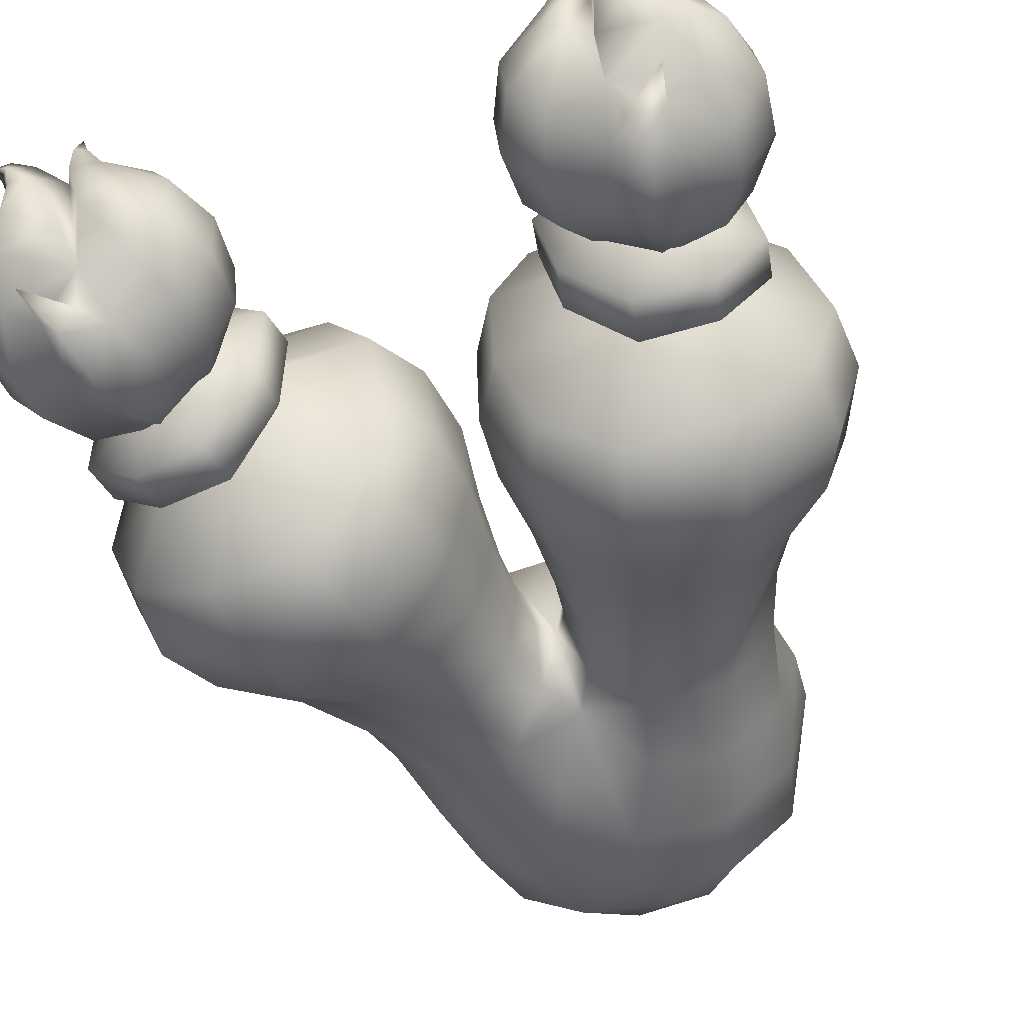
<metadata>
{"format":"obj","ext":"obj","renderer":"f3d","projection":"perspective","resolution":1024,"background":"white","views":[{"elev":-65.4,"azim":19.9,"up":"+Z"}]}
</metadata>
<code>
v  9.884 33.71 -16.59
v  9.625 34.93 -16.57
v  8.425 34.77 -16.76
v  5.069 56.72 -2.484
v  4.733 56.58 -0.957
v  4.791 58.46 -0.7808
v  4.626 54.83 -2.433
v  3.968 53.78 -1.041
v  4.367 54.82 -1.234
v  -9.883 33.71 -16.59
v  -8.425 34.77 -16.76
v  -9.625 34.93 -16.57
v  -5.069 56.72 -2.484
v  -4.791 58.46 -0.7808
v  -4.733 56.58 -0.9571
v  -4.626 54.83 -2.433
v  -4.367 54.82 -1.234
v  -3.968 53.78 -1.041
v  6.011 41.26 -14.57
v  8.327 44.65 -16.76
v  9.015 41.88 -14.01
v  5.022 44.23 -17.31
v  7.985 47.01 -17.01
v  2.764 43.14 -15.7
v  1.894 41.89 -13.09
v  5.312 40.22 -11.85
v  0.7166 43.7 -12.67
v  1.833 44.9 -15.58
v  0.4879 46.05 -11.76
v  4.391 46.47 -17.38
v  1.614 47.23 -14.6
v  1.643 49.54 -13.29
v  0.6881 48.69 -10.83
v  4.038 48.57 -16.25
v  1.265 51.87 -11.99
v  0.6723 51.04 -10.14
v  0.5126 52.41 -9.708
v  7.239 49.2 -16.07
v  3.557 50.38 -14.55
v  0.8273 53.87 -11.22
v  0.0001 53.12 -9.347
v  0.0001 55.43 -10.98
v  5.944 50.98 -14.28
v  2.912 52.68 -13.1
v  2.268 55.37 -12.09
v  1.596 57.84 -11.36
v  0.0001 58.23 -10.9
v  0.0001 61 -10.69
v  3.343 61.4 -10.5
v  0.0001 63.05 -10.26
v  4.021 58.55 -11.14
v  4.952 55.74 -11.57
v  4.898 53.12 -12.76
v  6.542 53.33 -12.01
v  8.19 51.13 -12.57
v  7.701 53.22 -9.813
v  6.768 55.73 -9.436
v  6.261 58.5 -8.963
v  2.827 63.87 -9.424
v  0.0001 64.7 -9.149
v  10.25 49.13 -13.68
v  7.086 55.11 -7.145
v  5.797 61.47 -7.959
v  1.327 65.93 -7.422
v  0.0001 65.92 -7.432
v  0.0001 66.29 -4.926
v  2.651 65.99 -5.594
v  11.23 47.16 -14.41
v  11.1 44.71 -14.64
v  12.37 46.66 -11.01
v  12.23 44.39 -11.33
v  9.311 41.2 -11.52
v  11.38 43.16 -8.289
v  11.34 45.5 -7.2
v  11.25 48.95 -10.74
v  1.553 65.93 -2.287
v  0.0001 65.93 -2.302
v  1.898 64.8 -0.3145
v  0.0001 64.94 -0.2834
v  3.891 63.89 -0.4215
v  3.735 65.41 -2.811
v  5.822 63.6 -3.391
v  5.481 61.35 -0.8334
v  5.091 64 -7.124
v  6.799 61.22 -4.007
v  6.965 59.17 -4.734
v  6.137 58.92 -2.388
v  6.658 56.77 -5.913
v  5.569 57.36 -3.254
v  5.031 55.99 -3.793
v  6.338 54.29 -5.56
v  3.682 54.96 -3.91
v  4.4 52.98 -4.794
v  2.806 53.71 -3.826
v  1.798 53.23 -3.937
v  7.925 52.52 -7.599
v  6.628 51.64 -5.547
v  9.201 50.96 -10.22
v  9.075 50.19 -7.695
v  10.31 47.74 -6.98
v  7.252 48.98 -5.474
v  7.762 46.5 -4.803
v  4.538 50.64 -5.12
v  8.324 44.05 -4.849
v  4.526 48.12 -5.171
v  8.829 41.94 -6.176
v  7.059 40.18 -9.81
v  5.672 41.05 -6.251
v  4.995 42.99 -4.846
v  4.516 45.67 -4.699
v  2.03 51.5 -5.705
v  2.161 50.09 -5.96
v  1.508 52.23 -5.503
v  0.0001 52.8 -4.298
v  0.9993 51.7 -7.695
v  1.024 50.26 -8.081
v  2.132 47.77 -6.153
v  0.8701 47.9 -8.456
v  0.5266 45.3 -8.667
v  1.927 45.02 -6.409
v  2.405 42.69 -6.755
v  0.8998 42.84 -9.142
v  3.455 40.66 -7.773
v  6.186 40.2 -10.83
v  2.058 40.94 -9.804
v  6.343 39.14 -14
v  4.557 37.01 -14.31
v  6.063 38.37 -11.7
v  4.563 36.52 -12.5
v  5.376 36.44 -11.07
v  4.525 35.16 -14.85
v  5.298 34.73 -11.09
v  4.466 34.72 -12.79
v  6.803 34.91 -9.901
v  6.631 36.56 -10
v  5.923 33.07 -11.56
v  7.519 33.25 -10.4
v  7.825 32.26 -11.81
v  8.335 32.44 -12.11
v  7.974 31.81 -11.77
v  7.426 31.66 -11.99
v  7.559 31.51 -11.4
v  7.787 31.5 -12.12
v  7.079 32.06 -12.34
v  7.961 31.81 -12.81
v  5.246 33.06 -13.07
v  6.728 32.21 -13.99
v  7.543 32.26 -14.94
v  5.367 33.39 -15.07
v  6.229 34.29 -16.17
v  8.146 33.95 -15.84
v  7.677 35.6 -16.75
v  5.631 35.89 -16.21
v  7.284 36.86 -16.49
v  5.483 37.67 -15.49
v  7.145 38.18 -15.97
v  9.875 39.65 -12.9
v  11.03 39.23 -13.47
v  10.05 39.34 -15.27
v  10.91 37.88 -16.14
v  9.639 37.75 -16.2
v  12.21 37.62 -14.03
v  9.602 36.48 -16.56
v  11.13 36.2 -16.49
v  12.48 35.67 -14.31
v  10.65 34.33 -16.27
v  11.95 33.76 -14.17
v  10.32 32.78 -15.69
v  8.277 32.65 -15.23
v  9.937 31.9 -14.61
v  8.533 31.96 -14.48
v  9.029 31.4 -13.67
v  9.626 31.41 -13.71
v  9.611 31.07 -13.19
v  8.377 38.68 -10.55
v  8.827 36.92 -9.762
v  10.61 38.35 -11.29
v  9.279 34.97 -9.726
v  12.04 37.53 -12.16
v  10.89 37.18 -10.61
v  12.31 35.58 -11.88
v  11.29 35.29 -10.86
v  11.33 33.53 -11.77
v  9.945 31.94 -13.06
v  9.404 33.33 -10.39
v  8.971 31.52 -12.45
v  9.577 31.14 -12.55
v  10 31.46 -12.85
v  10.29 31.09 -12.68
v  7.963 39.77 -14.78
v  8.151 38.44 -16.94
v  8.553 36.78 -17.74
v  8.964 35.12 -17.67
v  8.844 39 -15.53
v  8.164 33.15 -14.23
v  4.784 55.77 -3.068
v  5.758 57.45 -2.493
v  5.75 56.29 -1.74
v  6.198 58.73 -1.319
v  4.939 54.81 -1.606
v  4.776 61 -0.3599
v  4.056 60.29 -0.2699
v  2.935 61.53 -0.0489
v  3.474 62.84 0.0329
v  1.494 62.38 0.1213
v  1.696 63.71 0.2243
v  0.0001 62.5 0.2027
v  0.0001 63.84 0.2805
v  -6.01 41.26 -14.57
v  -9.015 41.88 -14.01
v  -8.327 44.65 -16.76
v  -5.022 44.23 -17.31
v  -7.984 47.01 -17.01
v  -2.764 43.14 -15.7
v  -1.894 41.89 -13.09
v  -5.312 40.22 -11.85
v  -0.7165 43.7 -12.67
v  -1.833 44.9 -15.58
v  -0.4878 46.05 -11.76
v  -4.391 46.47 -17.38
v  -1.614 47.23 -14.6
v  -1.643 49.54 -13.29
v  -0.688 48.69 -10.83
v  -4.037 48.57 -16.25
v  -1.265 51.87 -11.99
v  -0.6721 51.04 -10.14
v  -0.5124 52.41 -9.708
v  -7.239 49.2 -16.07
v  -3.557 50.38 -14.55
v  -0.8271 53.87 -11.22
v  -5.944 50.98 -14.28
v  -2.911 52.68 -13.1
v  -2.268 55.37 -12.09
v  -1.596 57.84 -11.36
v  -3.343 61.4 -10.5
v  -4.021 58.55 -11.14
v  -4.952 55.74 -11.57
v  -4.898 53.12 -12.76
v  -6.542 53.33 -12.01
v  -8.189 51.13 -12.57
v  -7.701 53.22 -9.813
v  -6.768 55.73 -9.436
v  -6.261 58.5 -8.963
v  -2.827 63.87 -9.424
v  -10.25 49.13 -13.68
v  -7.085 55.11 -7.145
v  -5.797 61.47 -7.959
v  -1.326 65.93 -7.422
v  -2.651 65.99 -5.594
v  -11.23 47.16 -14.41
v  -11.1 44.71 -14.64
v  -12.37 46.66 -11.01
v  -12.23 44.39 -11.33
v  -9.311 41.2 -11.52
v  -11.38 43.16 -8.289
v  -11.34 45.5 -7.2
v  -11.25 48.95 -10.74
v  -1.553 65.93 -2.287
v  -1.898 64.8 -0.3145
v  -3.891 63.89 -0.4216
v  -3.734 65.41 -2.811
v  -5.822 63.6 -3.391
v  -5.481 61.35 -0.8334
v  -5.091 64 -7.124
v  -6.799 61.22 -4.007
v  -6.965 59.17 -4.734
v  -6.137 58.92 -2.388
v  -6.658 56.77 -5.913
v  -5.569 57.36 -3.254
v  -5.031 55.99 -3.794
v  -6.338 54.29 -5.56
v  -3.682 54.96 -3.91
v  -4.4 52.98 -4.794
v  -2.806 53.71 -3.826
v  -1.798 53.23 -3.937
v  -7.925 52.52 -7.599
v  -1.508 52.23 -5.503
v  -0.9991 51.7 -7.695
v  -6.628 51.64 -5.547
v  -9.201 50.96 -10.22
v  -9.075 50.19 -7.695
v  -2.03 51.5 -5.705
v  -1.024 50.26 -8.081
v  -10.31 47.74 -6.98
v  -4.538 50.64 -5.12
v  -2.161 50.09 -5.96
v  -7.251 48.98 -5.474
v  -0.87 47.9 -8.456
v  -7.762 46.5 -4.803
v  -4.526 48.12 -5.171
v  -2.132 47.77 -6.153
v  -0.5265 45.3 -8.667
v  -8.324 44.05 -4.849
v  -4.516 45.67 -4.699
v  -8.829 41.94 -6.176
v  -7.059 40.18 -9.81
v  -5.672 41.05 -6.251
v  -4.995 42.99 -4.846
v  -1.927 45.02 -6.409
v  -2.405 42.69 -6.755
v  -3.455 40.66 -7.773
v  -6.186 40.2 -10.83
v  -0.8997 42.84 -9.142
v  -2.058 40.94 -9.804
v  -6.343 39.14 -14
v  -6.063 38.37 -11.7
v  -4.556 37.01 -14.31
v  -4.563 36.52 -12.5
v  -5.375 36.44 -11.07
v  -4.524 35.16 -14.85
v  -5.298 34.73 -11.09
v  -4.465 34.72 -12.79
v  -6.803 34.91 -9.901
v  -6.631 36.56 -10
v  -5.923 33.07 -11.56
v  -7.519 33.25 -10.4
v  -7.825 32.26 -11.81
v  -8.335 32.44 -12.11
v  -7.974 31.81 -11.77
v  -7.426 31.66 -11.99
v  -7.559 31.51 -11.4
v  -7.787 31.5 -12.12
v  -7.079 32.06 -12.34
v  -7.961 31.81 -12.81
v  -5.246 33.06 -13.07
v  -6.728 32.21 -13.99
v  -7.543 32.26 -14.94
v  -5.367 33.39 -15.07
v  -6.229 34.29 -16.17
v  -8.145 33.95 -15.84
v  -7.677 35.6 -16.75
v  -5.63 35.89 -16.21
v  -7.284 36.86 -16.49
v  -5.483 37.67 -15.49
v  -7.145 38.18 -15.97
v  -9.875 39.65 -12.9
v  -10.05 39.34 -15.27
v  -11.03 39.23 -13.47
v  -10.91 37.88 -16.14
v  -9.639 37.75 -16.2
v  -12.21 37.62 -14.03
v  -9.602 36.48 -16.56
v  -11.13 36.2 -16.49
v  -12.48 35.67 -14.31
v  -10.65 34.33 -16.27
v  -11.95 33.76 -14.17
v  -10.32 32.78 -15.69
v  -8.277 32.65 -15.23
v  -9.936 31.9 -14.61
v  -8.533 31.96 -14.48
v  -9.029 31.4 -13.67
v  -9.626 31.41 -13.71
v  -9.611 31.07 -13.19
v  -8.377 38.68 -10.55
v  -8.826 36.92 -9.762
v  -10.61 38.35 -11.29
v  -9.279 34.97 -9.726
v  -12.04 37.53 -12.16
v  -10.89 37.18 -10.61
v  -12.31 35.58 -11.88
v  -11.29 35.29 -10.86
v  -11.33 33.53 -11.77
v  -9.945 31.94 -13.06
v  -9.404 33.33 -10.39
v  -8.971 31.52 -12.45
v  -9.577 31.14 -12.55
v  -10 31.46 -12.85
v  -10.29 31.09 -12.68
v  -7.963 39.77 -14.78
v  -8.15 38.44 -16.94
v  -8.553 36.78 -17.74
v  -8.964 35.12 -17.67
v  -8.843 39 -15.53
v  -8.164 33.15 -14.23
v  -4.784 55.77 -3.068
v  -5.758 57.45 -2.493
v  -5.75 56.29 -1.74
v  -6.197 58.73 -1.319
v  -4.939 54.81 -1.606
v  -4.775 61 -0.3599
v  -4.056 60.29 -0.2699
v  -2.935 61.53 -0.049
v  -3.474 62.84 0.0328
v  -1.494 62.38 0.1213
v  -1.696 63.71 0.2243
v  4.861 39.2 -14.56
v  6.566 38.42 -13.96
v  4.393 38.32 -11.86
v  4.594 40.53 -14.16
v  7.107 37.98 -11.65
v  4.155 39.63 -11.45
v  5.904 41.79 -12.96
v  6.493 41.28 -10.67
v  5.832 39.64 -9.376
v  6.08 38.32 -9.803
v  8.682 38.88 -9.456
v  9.255 38.82 -12.38
v  8.426 40.29 -9.016
v  8.619 42.09 -11.41
v  10.4 41.14 -10.86
v  10.63 39.77 -11.29
v  11 40.59 -13.96
v  8.602 39.21 -14.5
v  10.76 41.97 -13.54
v  7.98 42.58 -13.51
v  9.214 40.71 -15.77
v  8.976 42.07 -15.37
v  6.763 40.27 -16.29
v  6.502 41.71 -15.85
v  -5.904 41.79 -12.96
v  -4.593 40.53 -14.16
v  -6.502 41.71 -15.85
v  -7.979 42.58 -13.51
v  -6.763 40.27 -16.29
v  -4.86 39.2 -14.56
v  -6.566 38.42 -13.96
v  -8.602 39.21 -14.5
v  -8.976 42.07 -15.37
v  -9.214 40.71 -15.77
v  -10.76 41.97 -13.54
v  -8.619 42.09 -11.41
v  -11 40.59 -13.96
v  -9.255 38.82 -12.38
v  -10.4 41.14 -10.86
v  -10.63 39.77 -11.29
v  -8.682 38.88 -9.456
v  -7.107 37.98 -11.65
v  -8.426 40.29 -9.017
v  -6.493 41.28 -10.67
v  -5.831 39.64 -9.376
v  -6.08 38.32 -9.803
v  -4.393 38.32 -11.86
v  -4.155 39.63 -11.45
o Mesh_Hair_00_Base
g Mesh_Hair_00_Base
f 1 2 3
f 4 5 6
f 7 8 9
f 4 9 5
f 10 11 12
f 13 14 15
f 16 17 18
f 13 15 17
f 19 20 21
f 19 22 20
f 22 23 20
f 19 24 22
f 19 25 24
f 25 19 26
f 25 27 24
f 27 28 24
f 28 22 24
f 29 28 27
f 22 28 30
f 23 22 30
f 29 31 28
f 28 31 30
f 29 32 31
f 32 29 33
f 31 34 30
f 31 32 34
f 33 35 32
f 35 33 36
f 37 35 36
f 38 23 30
f 34 38 30
f 32 39 34
f 32 35 39
f 35 37 40
f 41 40 37
f 41 42 40
f 39 43 34
f 43 38 34
f 44 39 35
f 40 44 35
f 43 39 44
f 40 42 45
f 44 40 45
f 42 46 45
f 42 47 46
f 46 47 48
f 49 46 48
f 50 49 48
f 45 46 51
f 46 49 51
f 44 45 52
f 51 52 45
f 43 44 53
f 53 44 52
f 43 53 54
f 52 54 53
f 54 55 43
f 55 38 43
f 52 56 54
f 54 56 55
f 51 57 52
f 56 52 57
f 57 51 58
f 58 51 49
f 49 50 59
f 50 60 59
f 61 38 55
f 61 23 38
f 62 56 57
f 62 57 58
f 63 49 59
f 63 58 49
f 60 64 59
f 65 64 60
f 64 65 66
f 64 67 59
f 66 67 64
f 23 61 68
f 68 20 23
f 20 68 69
f 69 21 20
f 61 70 68
f 70 69 68
f 71 21 69
f 69 70 71
f 21 71 72
f 73 72 71
f 71 74 73
f 74 71 70
f 70 61 75
f 55 75 61
f 76 67 66
f 66 77 76
f 78 76 77
f 77 79 78
f 78 80 76
f 81 76 80
f 67 76 81
f 82 81 80
f 67 81 82
f 80 83 82
f 84 67 82
f 84 59 67
f 59 84 63
f 85 84 82
f 85 82 83
f 84 85 63
f 86 85 83
f 63 85 86
f 86 83 87
f 58 63 86
f 88 86 87
f 86 88 58
f 88 87 89
f 88 89 90
f 88 62 58
f 88 90 91
f 88 91 62
f 92 91 90
f 92 93 91
f 92 94 93
f 94 95 93
f 62 91 96
f 56 62 96
f 91 93 97
f 96 91 97
f 96 98 56
f 56 98 55
f 75 55 98
f 96 99 98
f 99 75 98
f 97 99 96
f 100 75 99
f 100 70 75
f 70 100 74
f 99 97 101
f 101 100 99
f 102 74 100
f 102 100 101
f 103 101 97
f 93 103 97
f 102 104 74
f 104 73 74
f 105 102 101
f 103 105 101
f 104 106 73
f 72 73 106
f 107 72 106
f 106 108 107
f 106 109 108
f 109 106 104
f 110 104 102
f 110 102 105
f 104 110 109
f 111 103 93
f 103 112 105
f 103 111 112
f 93 113 111
f 95 113 93
f 95 114 113
f 114 41 113
f 111 113 115
f 41 115 113
f 115 112 111
f 41 37 115
f 36 115 37
f 115 36 116
f 112 115 116
f 33 116 36
f 112 117 105
f 112 116 117
f 117 110 105
f 116 33 118
f 116 118 117
f 29 118 33
f 117 118 119
f 118 29 119
f 120 110 117
f 117 119 120
f 110 120 121
f 119 121 120
f 121 109 110
f 29 122 119
f 121 119 122
f 122 29 27
f 123 109 121
f 122 123 121
f 109 123 108
f 123 107 108
f 123 124 107
f 27 125 122
f 123 122 125
f 125 124 123
f 125 27 25
f 124 125 26
f 125 25 26
f 126 127 128
f 127 129 128
f 128 129 130
f 127 131 129
f 129 132 130
f 129 131 133
f 132 129 133
f 134 130 132
f 130 134 135
f 130 135 128
f 132 136 134
f 132 133 136
f 136 137 134
f 136 138 137
f 138 139 137
f 140 139 138
f 138 141 140
f 141 142 140
f 142 141 143
f 141 138 144
f 144 143 141
f 138 136 144
f 143 144 145
f 133 146 136
f 136 146 144
f 144 147 145
f 144 146 147
f 145 147 148
f 133 149 146
f 147 146 149
f 149 148 147
f 149 133 131
f 150 148 149
f 131 150 149
f 148 150 151
f 151 150 152
f 150 131 153
f 153 152 150
f 127 153 131
f 152 153 154
f 153 127 155
f 153 155 154
f 126 155 127
f 155 156 154
f 156 155 126
f 157 158 159
f 158 160 159
f 159 160 161
f 158 162 160
f 160 163 161
f 162 164 160
f 163 160 164
f 165 164 162
f 163 164 2
f 164 165 166
f 164 166 2
f 165 167 166
f 2 166 151
f 2 151 3
f 3 151 152
f 166 167 168
f 151 166 168
f 151 168 169
f 167 170 168
f 170 169 168
f 170 171 169
f 172 171 170
f 173 172 170
f 174 172 173
f 128 135 175
f 175 135 176
f 134 176 135
f 176 177 175
f 175 177 157
f 177 158 157
f 176 134 178
f 178 134 137
f 158 177 179
f 179 162 158
f 179 165 162
f 177 176 180
f 177 180 179
f 178 180 176
f 165 179 181
f 180 181 179
f 181 167 165
f 181 180 182
f 180 178 182
f 183 181 182
f 167 181 183
f 178 183 182
f 183 184 167
f 167 184 170
f 170 184 173
f 183 178 185
f 184 183 185
f 178 137 185
f 137 139 185
f 139 184 185
f 186 184 139
f 187 184 186
f 188 173 184
f 184 187 188
f 173 188 174
f 189 188 187
f 188 189 174
f 190 156 126
f 190 191 156
f 154 156 191
f 191 192 154
f 152 154 192
f 192 193 152
f 193 3 152
f 1 3 193
f 193 2 1
f 163 2 193
f 192 163 193
f 161 163 192
f 161 192 191
f 194 161 191
f 191 190 194
f 159 161 194
f 159 194 190
f 159 190 157
f 189 187 174
f 186 174 187
f 174 186 172
f 139 172 186
f 139 171 172
f 171 139 195
f 169 171 195
f 195 151 169
f 148 151 195
f 195 139 148
f 145 148 139
f 139 143 145
f 143 139 140
f 142 143 140
f 89 196 90
f 196 89 197
f 196 197 198
f 89 87 197
f 198 7 196
f 197 87 199
f 199 198 197
f 199 87 83
f 200 7 198
f 8 7 200
f 9 8 200
f 9 200 198
f 198 5 9
f 6 5 198
f 198 199 6
f 199 201 6
f 201 199 83
f 201 202 6
f 201 203 202
f 83 204 201
f 203 201 204
f 204 83 80
f 204 205 203
f 204 80 206
f 204 206 205
f 80 78 206
f 206 207 205
f 78 79 206
f 206 208 207
f 79 208 206
f 7 4 196
f 4 7 9
f 209 210 211
f 209 211 212
f 213 212 211
f 209 212 214
f 215 209 214
f 215 216 209
f 217 215 214
f 217 214 218
f 214 212 218
f 218 219 217
f 218 212 220
f 212 213 220
f 219 218 221
f 218 220 221
f 222 219 221
f 219 222 223
f 221 220 224
f 222 221 224
f 225 223 222
f 223 225 226
f 225 227 226
f 220 213 228
f 228 224 220
f 222 224 229
f 225 222 229
f 227 225 230
f 41 227 230
f 41 230 42
f 224 231 229
f 231 224 228
f 225 229 232
f 232 230 225
f 231 232 229
f 230 233 42
f 230 232 233
f 42 233 234
f 42 234 47
f 234 48 47
f 234 235 48
f 235 50 48
f 233 236 234
f 235 234 236
f 232 237 233
f 236 233 237
f 231 238 232
f 238 237 232
f 231 239 238
f 237 238 239
f 239 231 240
f 240 231 228
f 241 237 239
f 239 240 241
f 242 236 237
f 237 241 242
f 236 242 243
f 243 235 236
f 50 235 244
f 50 244 60
f 240 228 245
f 213 245 228
f 242 241 246
f 246 243 242
f 244 235 247
f 235 243 247
f 60 244 248
f 65 60 248
f 248 66 65
f 248 244 249
f 66 248 249
f 245 213 250
f 211 250 213
f 250 211 251
f 251 211 210
f 252 245 250
f 252 250 251
f 251 210 253
f 252 251 253
f 253 210 254
f 255 253 254
f 256 253 255
f 253 256 252
f 245 252 257
f 257 240 245
f 258 66 249
f 66 258 77
f 259 77 258
f 77 259 79
f 259 258 260
f 261 260 258
f 249 261 258
f 262 260 261
f 249 262 261
f 260 262 263
f 264 262 249
f 264 249 244
f 264 244 247
f 264 265 262
f 265 263 262
f 265 264 247
f 266 263 265
f 247 266 265
f 266 267 263
f 243 266 247
f 268 267 266
f 266 243 268
f 268 269 267
f 268 270 269
f 268 243 246
f 268 271 270
f 268 246 271
f 272 270 271
f 272 271 273
f 272 273 274
f 274 273 275
f 246 276 271
f 246 241 276
f 275 273 277
f 275 277 114
f 114 277 41
f 41 277 278
f 41 278 227
f 278 226 227
f 271 279 273
f 276 279 271
f 241 280 276
f 241 240 280
f 240 257 280
f 276 280 281
f 281 280 257
f 281 279 276
f 273 282 277
f 282 278 277
f 226 278 283
f 283 223 226
f 281 257 284
f 252 284 257
f 284 252 256
f 285 273 279
f 285 282 273
f 278 282 286
f 286 283 278
f 282 285 286
f 279 281 287
f 287 281 284
f 279 287 285
f 223 283 288
f 288 219 223
f 256 289 284
f 289 287 284
f 285 287 290
f 285 290 286
f 290 287 289
f 291 283 286
f 283 291 288
f 286 290 291
f 292 219 288
f 288 291 292
f 289 256 293
f 255 293 256
f 290 289 294
f 291 290 294
f 293 294 289
f 293 255 295
f 254 295 255
f 296 295 254
f 295 296 297
f 298 295 297
f 298 293 295
f 294 293 298
f 299 291 294
f 291 299 292
f 294 300 299
f 300 294 298
f 300 292 299
f 298 301 300
f 301 298 297
f 296 301 297
f 301 296 302
f 292 300 303
f 301 303 300
f 303 219 292
f 219 303 217
f 302 304 301
f 303 301 304
f 304 217 303
f 304 302 216
f 217 304 215
f 304 216 215
f 305 306 307
f 307 306 308
f 306 309 308
f 308 310 307
f 311 308 309
f 310 308 312
f 308 311 312
f 309 313 311
f 309 314 313
f 309 306 314
f 315 311 313
f 311 315 312
f 313 316 315
f 317 315 316
f 317 316 318
f 319 317 318
f 317 319 320
f 320 319 321
f 321 322 320
f 323 317 320
f 322 323 320
f 315 317 323
f 323 322 324
f 312 315 325
f 315 323 325
f 323 324 326
f 323 326 325
f 324 327 326
f 328 312 325
f 326 328 325
f 328 326 327
f 312 328 310
f 329 328 327
f 328 329 310
f 327 330 329
f 330 331 329
f 310 329 332
f 332 329 331
f 307 310 332
f 332 331 333
f 307 332 334
f 334 332 333
f 305 307 334
f 334 333 335
f 335 305 334
f 336 337 338
f 338 337 339
f 337 340 339
f 338 339 341
f 342 339 340
f 343 341 339
f 339 342 343
f 341 343 344
f 342 12 343
f 343 345 344
f 345 343 12
f 344 345 346
f 12 330 345
f 12 11 330
f 11 331 330
f 345 347 346
f 330 347 345
f 347 330 348
f 346 347 349
f 347 348 349
f 349 348 350
f 351 349 350
f 352 349 351
f 353 352 351
f 306 354 314
f 354 355 314
f 314 355 313
f 355 354 356
f 354 336 356
f 356 336 338
f 355 357 313
f 313 357 316
f 356 338 358
f 338 341 358
f 358 341 344
f 356 359 355
f 356 358 359
f 355 359 357
f 358 344 360
f 359 358 360
f 360 344 346
f 359 360 361
f 359 361 357
f 362 361 360
f 360 346 362
f 362 357 361
f 362 346 363
f 346 349 363
f 349 352 363
f 357 364 316
f 357 362 364
f 363 364 362
f 316 364 318
f 318 364 363
f 365 318 363
f 363 366 365
f 352 367 363
f 366 363 367
f 367 352 353
f 368 366 367
f 367 353 368
f 369 305 335
f 369 335 370
f 333 370 335
f 370 333 371
f 331 371 333
f 371 331 372
f 372 331 11
f 10 372 11
f 372 10 12
f 342 372 12
f 371 372 342
f 340 371 342
f 340 370 371
f 373 370 340
f 370 373 369
f 337 373 340
f 337 369 373
f 337 336 369
f 368 353 366
f 353 365 366
f 365 353 351
f 351 318 365
f 350 318 351
f 350 374 318
f 348 374 350
f 374 348 330
f 327 374 330
f 374 327 318
f 324 318 327
f 322 318 324
f 318 322 319
f 321 319 322
f 269 270 375
f 375 376 269
f 376 375 377
f 269 376 267
f 377 375 16
f 376 378 267
f 377 378 376
f 378 263 267
f 379 377 16
f 18 379 16
f 17 379 18
f 17 377 379
f 377 17 15
f 14 377 15
f 378 377 14
f 380 378 14
f 378 380 263
f 380 14 381
f 382 380 381
f 383 263 380
f 380 382 383
f 263 383 260
f 382 384 383
f 383 385 260
f 385 383 384
f 260 385 259
f 385 384 207
f 79 259 385
f 208 385 207
f 79 385 208
f 13 16 375
f 16 13 17
f 386 387 388
f 389 386 388
f 387 390 388
f 388 391 389
f 392 389 391
f 393 392 391
f 394 391 388
f 393 391 394
f 390 395 388
f 388 395 394
f 395 390 396
f 394 395 396
f 390 397 396
f 393 394 398
f 396 398 394
f 399 393 398
f 400 398 396
f 399 398 400
f 397 401 396
f 396 401 400
f 401 397 402
f 400 401 402
f 397 403 402
f 399 400 404
f 402 404 400
f 405 399 404
f 403 406 402
f 404 402 406
f 405 404 407
f 406 407 404
f 406 403 408
f 407 406 408
f 403 387 408
f 387 386 408
f 408 386 389
f 405 407 409
f 408 409 407
f 389 409 408
f 392 405 409
f 392 409 389
f 410 411 412
f 410 412 413
f 411 414 412
f 414 411 415
f 416 414 415
f 417 414 416
f 413 412 418
f 414 418 412
f 419 414 417
f 418 414 419
f 413 418 420
f 419 420 418
f 413 420 421
f 417 422 419
f 420 419 422
f 423 422 417
f 421 420 424
f 422 424 420
f 425 422 423
f 424 422 425
f 423 426 425
f 426 424 425
f 427 426 423
f 421 424 428
f 424 426 428
f 421 428 429
f 426 430 428
f 429 428 430
f 431 426 427
f 430 426 431
f 427 432 431
f 432 430 431
f 416 432 427
f 415 432 416
f 411 432 415
f 429 430 433
f 430 432 433
f 432 411 433
f 429 433 410
f 410 433 411

</code>
